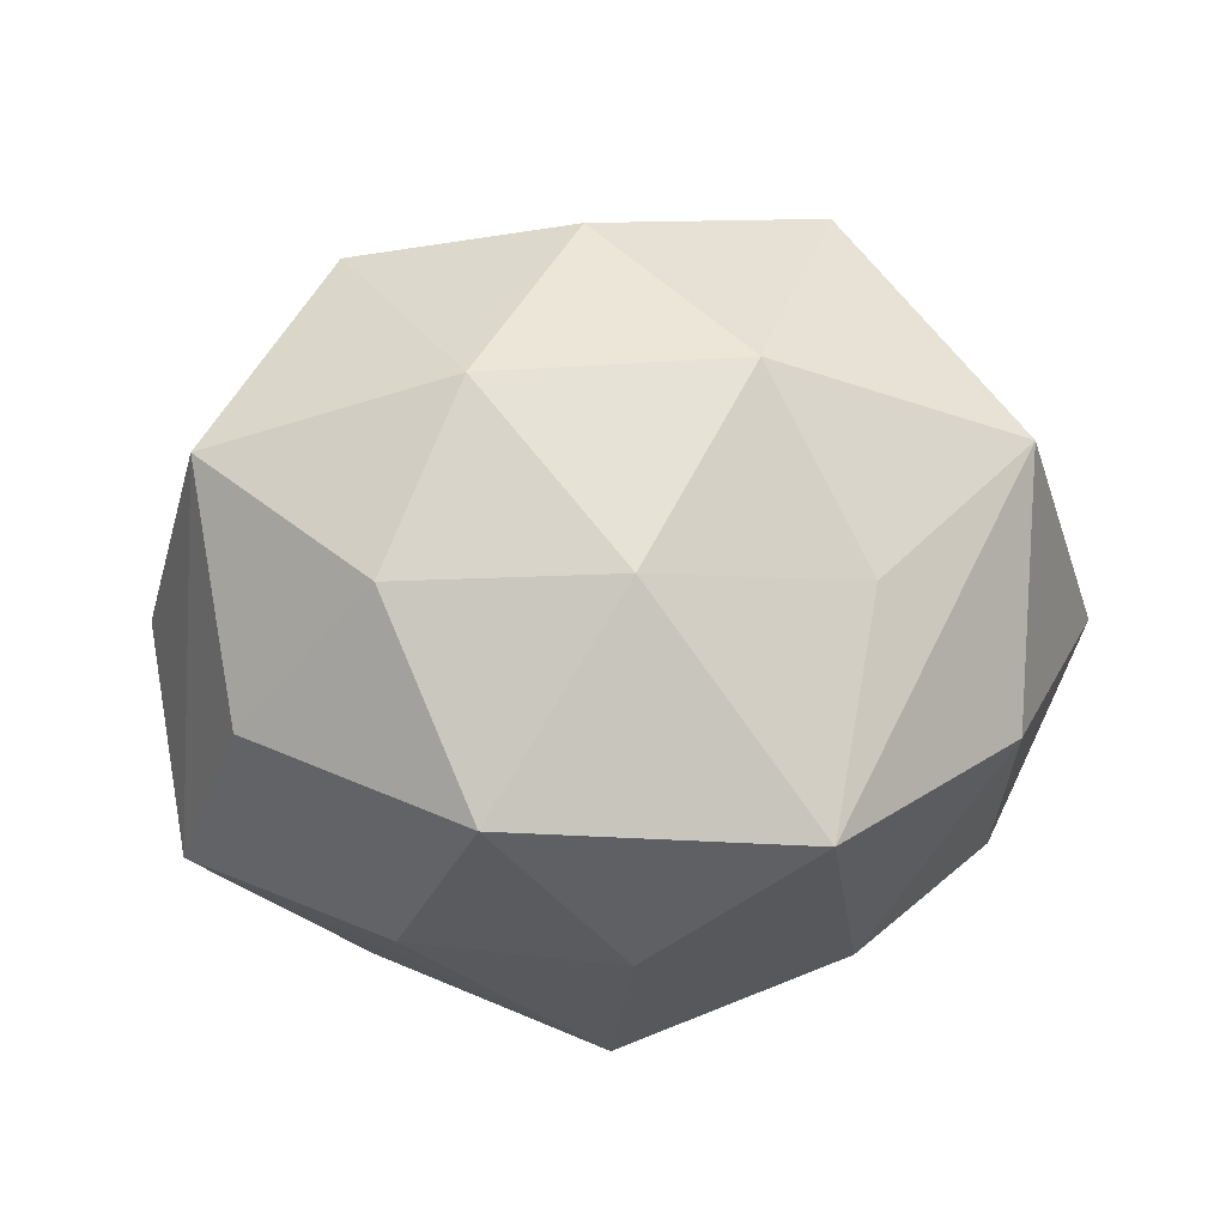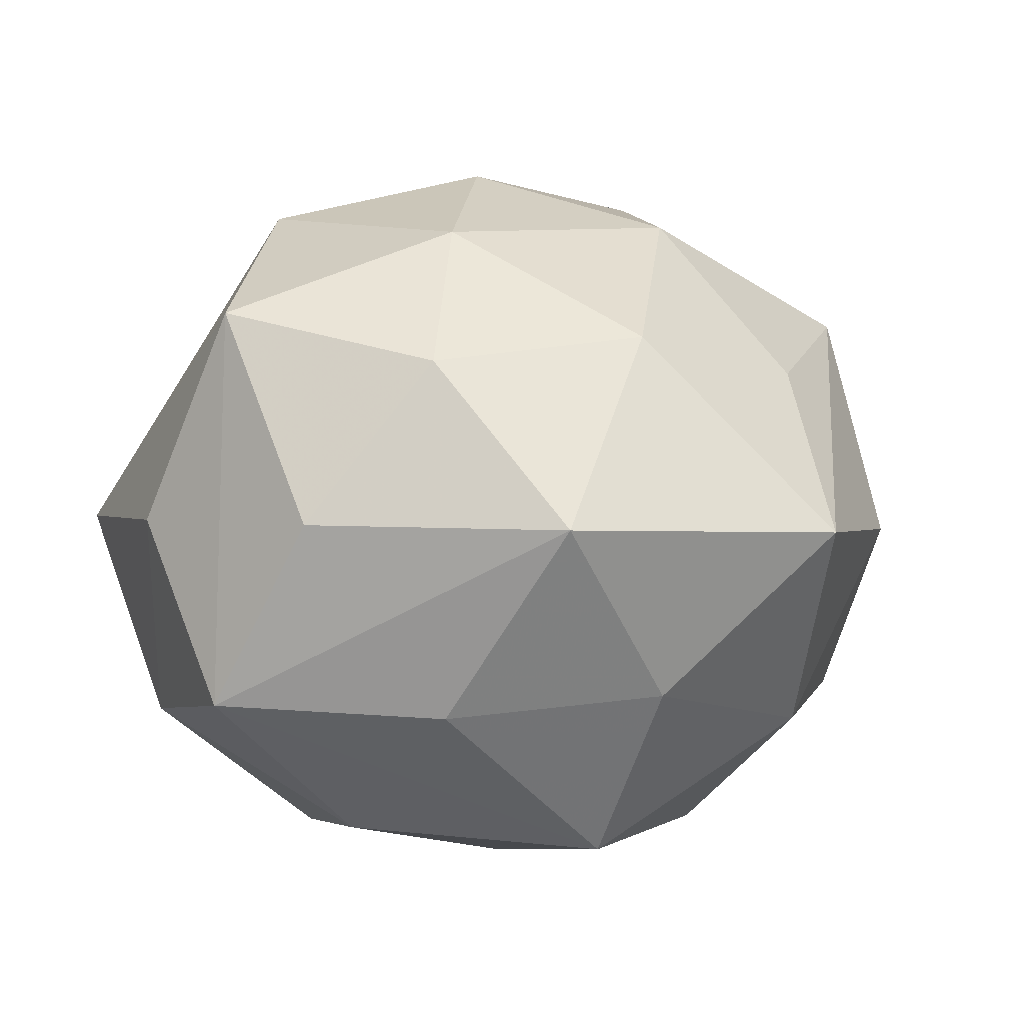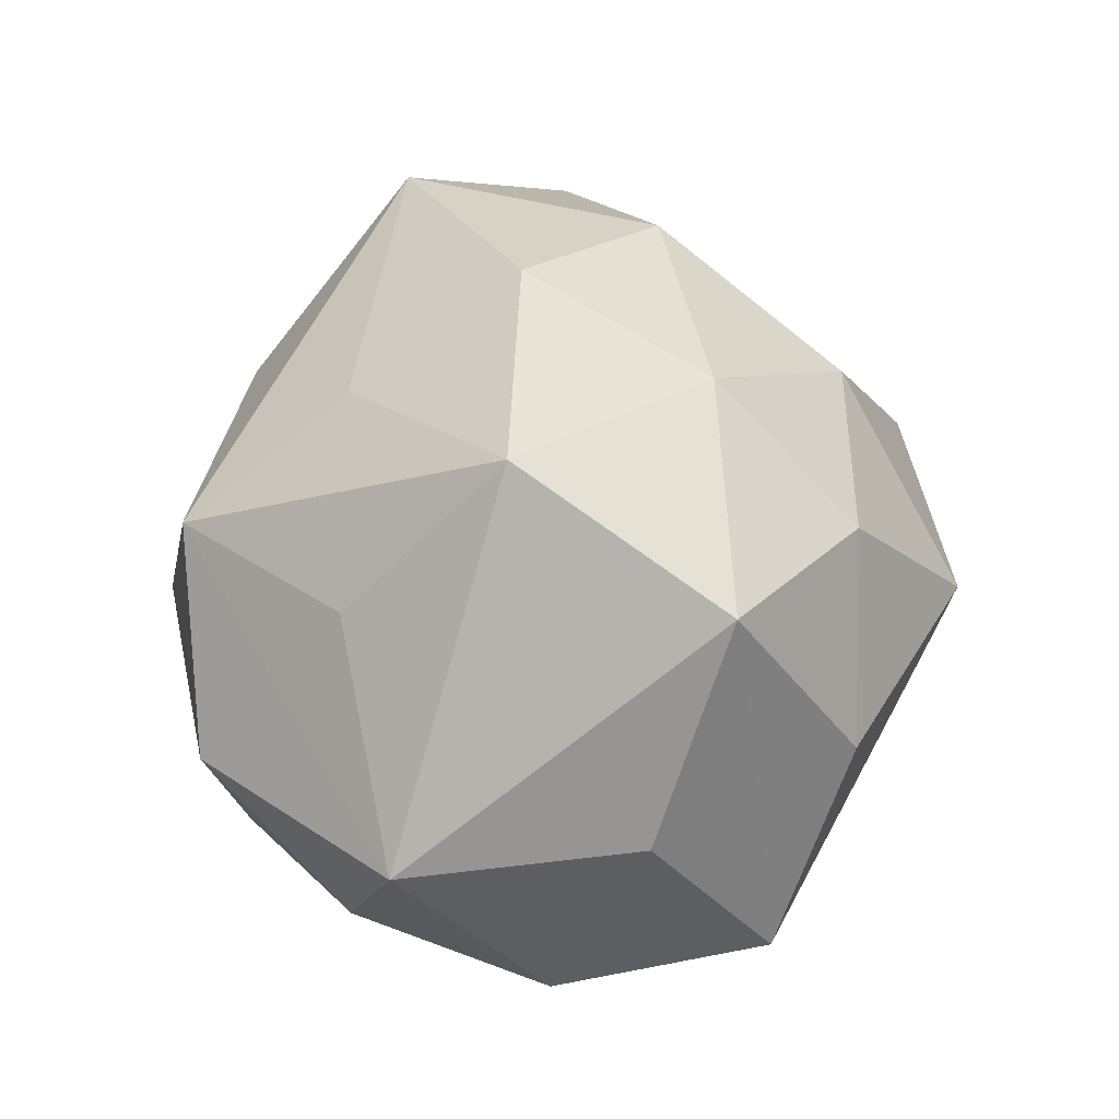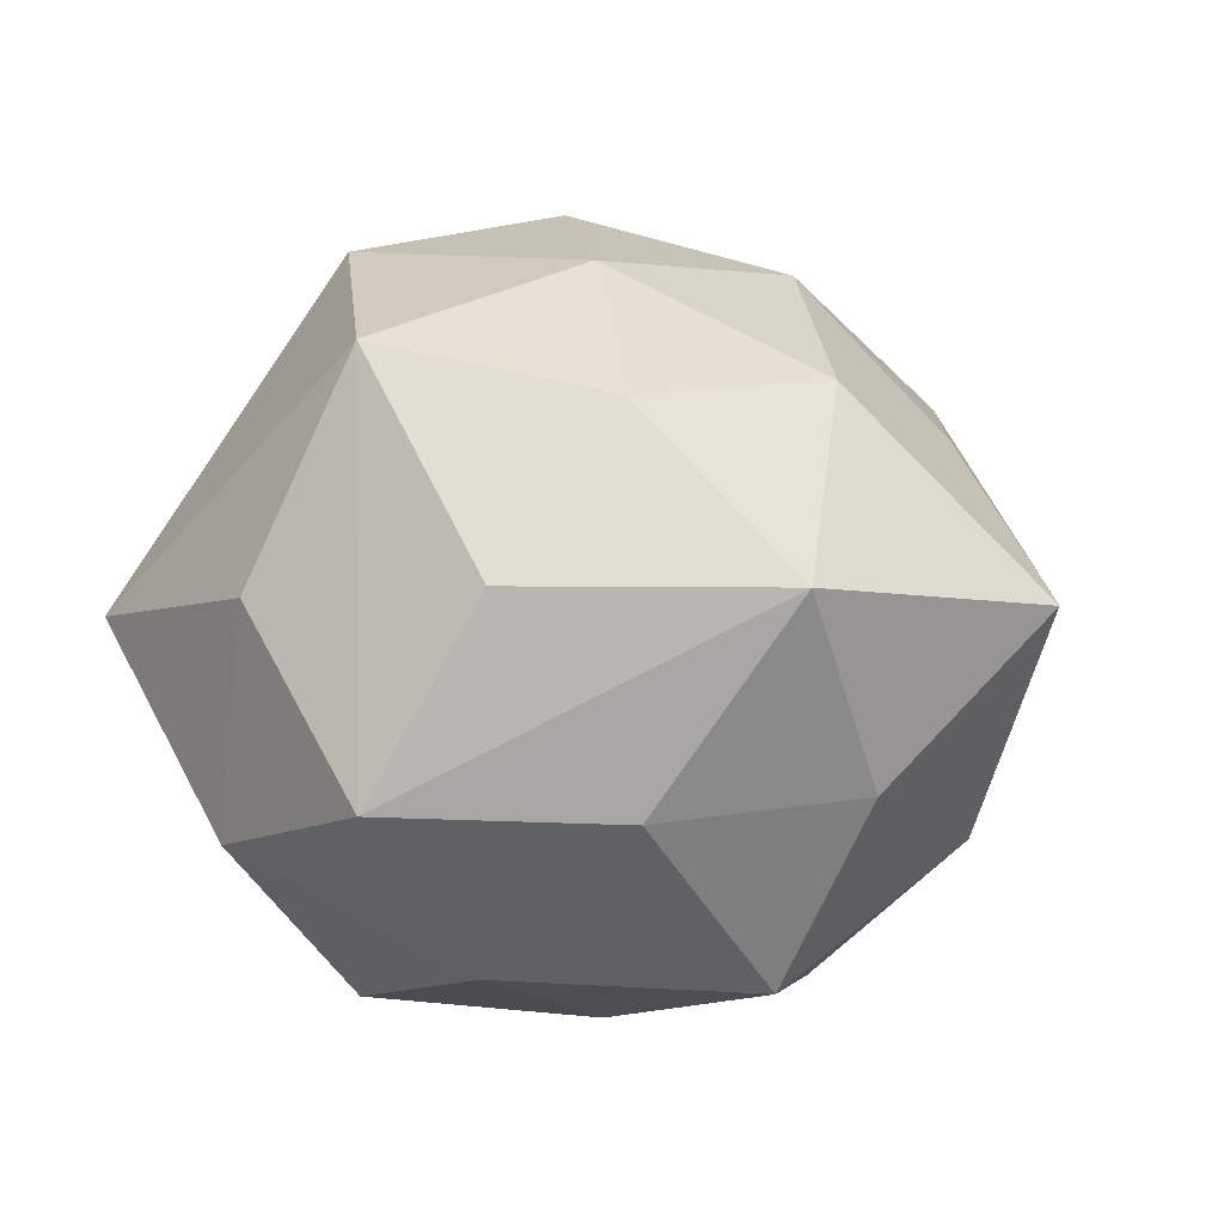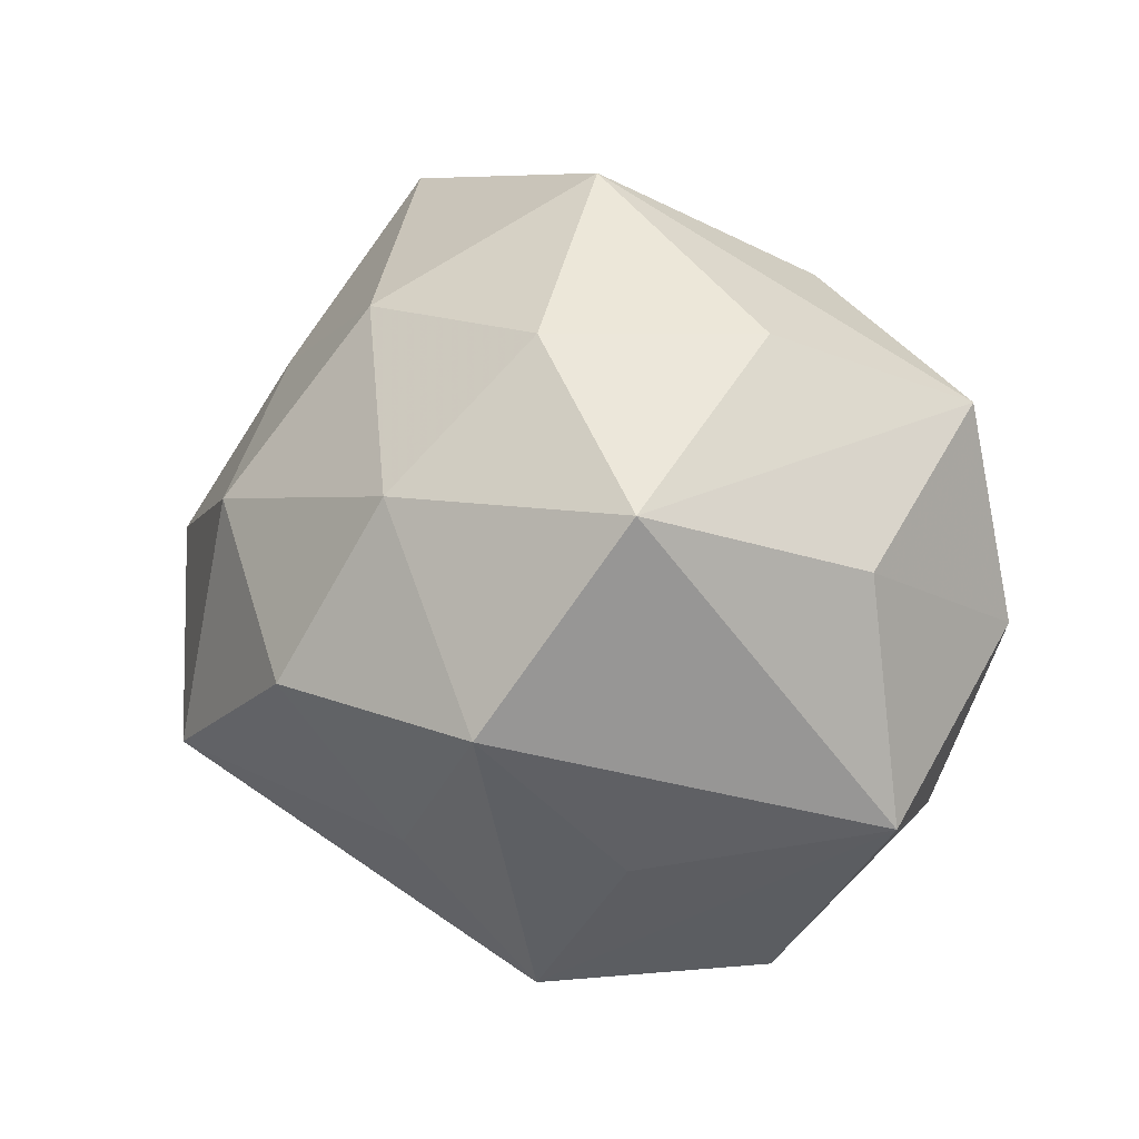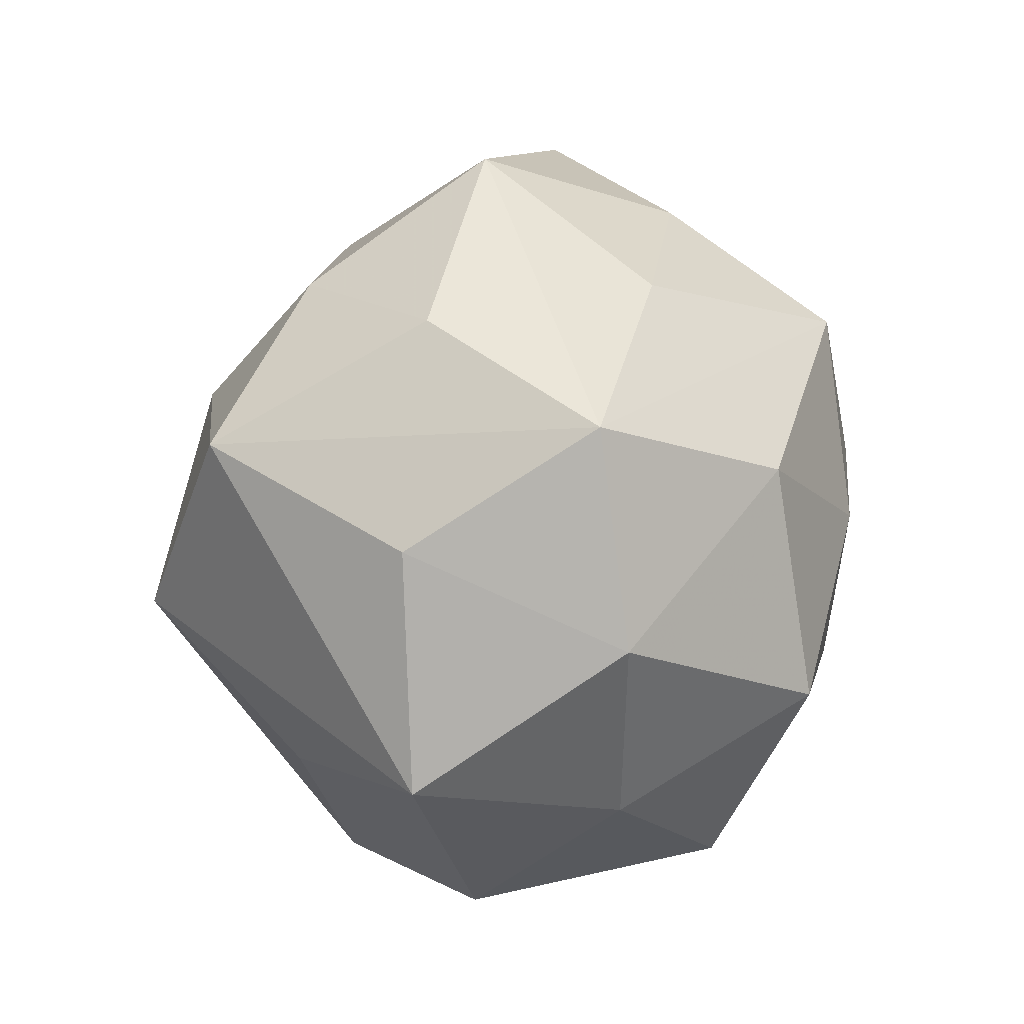
<metadata>
{"format":"obj","ext":"obj","renderer":"f3d","projection":"perspective","resolution":1024,"background":"white","views":[{"elev":29.5,"azim":-172.5,"up":"+Z"},{"elev":4.7,"azim":163.8,"up":"+Z"},{"elev":39.8,"azim":90.4,"up":"+Z"},{"elev":-0.7,"azim":148.1,"up":"+Z"},{"elev":15.2,"azim":49.6,"up":"+Y"},{"elev":17.1,"azim":103.1,"up":"+Y"}]}
</metadata>
<code>
v 0.01525 0.03221 -0.01728
v 0.03279 -0.02058 -0.01785
v -0.02942 -0.03292 -0.002547
v -0.02739 0.02436 -0.02041
v -0.01168 -0.03191 0.01918
v 0.007286 -0.02016 0.03056
v 0.02762 -0.03536 -0.0007086
v 0.002069 -0.002902 0.04154
v 0.005011 0.0433 0.003396
v -0.000977 -0.0417 -0.002101
v -0.02774 0.02125 0.01851
v -0.02043 -0.0153 0.03822
v -0.004098 0.02481 -0.03398
v 0.001952 0.004075 -0.03798
v 0.02114 -0.01034 -0.03614
v -0.04177 0.01638 8.925e-05
v 0.0279 -0.02016 0.01917
v -0.04127 0.001254 0.02364
v -0.02575 0.03976 0.002102
v 0.02154 0.0146 -0.03206
v -0.006557 -0.01542 -0.03484
v 0.01249 -0.03722 0.0178
v -0.007087 0.03052 0.02285
v -0.0396 0.004941 -0.01956
v 0.04604 -0.0151 0.001194
v -0.0125 -0.0302 -0.01975
v 0.01608 0.03066 0.02042
v 0.01241 -0.03343 -0.02476
v -0.02182 0.005241 -0.03509
v 0.02995 0.03056 0.003473
v 0.03819 0.0226 -0.01631
v -0.007709 0.03584 -0.01528
v 0.01014 0.01598 0.03433
v -0.03488 -0.01773 -0.02641
v -0.04836 -0.01049 -0.001813
v -0.01597 0.01105 0.0352
v 0.02578 -0.003857 0.03628
v -0.03075 -0.01916 0.01598
v 0.03576 0.01754 0.0254
v 0.04339 0.009871 0.002656
v 0.04077 0.0001779 -0.01996
f 18 19 16
f 37 25 39
f 39 25 40
f 40 31 39
f 25 41 40
f 40 41 31
f 12 5 22
f 12 36 18
f 8 36 12
f 15 28 21
f 21 28 34
f 34 29 21
f 2 28 15
f 15 41 2
f 2 41 25
f 7 25 22
f 7 2 25
f 28 2 7
f 5 12 3
f 3 12 38
f 18 16 35
f 34 3 35
f 35 3 38
f 35 12 18
f 38 12 35
f 24 29 34
f 34 35 24
f 24 35 16
f 22 25 17
f 17 37 22
f 25 37 17
f 11 19 18
f 18 36 11
f 33 36 8
f 33 37 39
f 8 37 33
f 39 31 30
f 31 9 30
f 6 37 8
f 8 12 6
f 22 37 6
f 6 12 22
f 15 21 14
f 14 21 29
f 29 13 14
f 34 28 26
f 26 3 34
f 10 7 22
f 28 7 10
f 22 5 10
f 5 3 10
f 10 26 28
f 3 26 10
f 27 33 39
f 39 30 27
f 27 30 9
f 1 9 31
f 31 13 1
f 20 13 31
f 20 41 15
f 31 41 20
f 15 14 20
f 20 14 13
f 19 9 32
f 9 1 32
f 32 1 13
f 4 16 19
f 4 24 16
f 19 32 4
f 4 32 13
f 29 24 4
f 4 13 29
f 36 33 23
f 33 27 23
f 19 11 23
f 23 11 36
f 23 9 19
f 23 27 9

</code>
